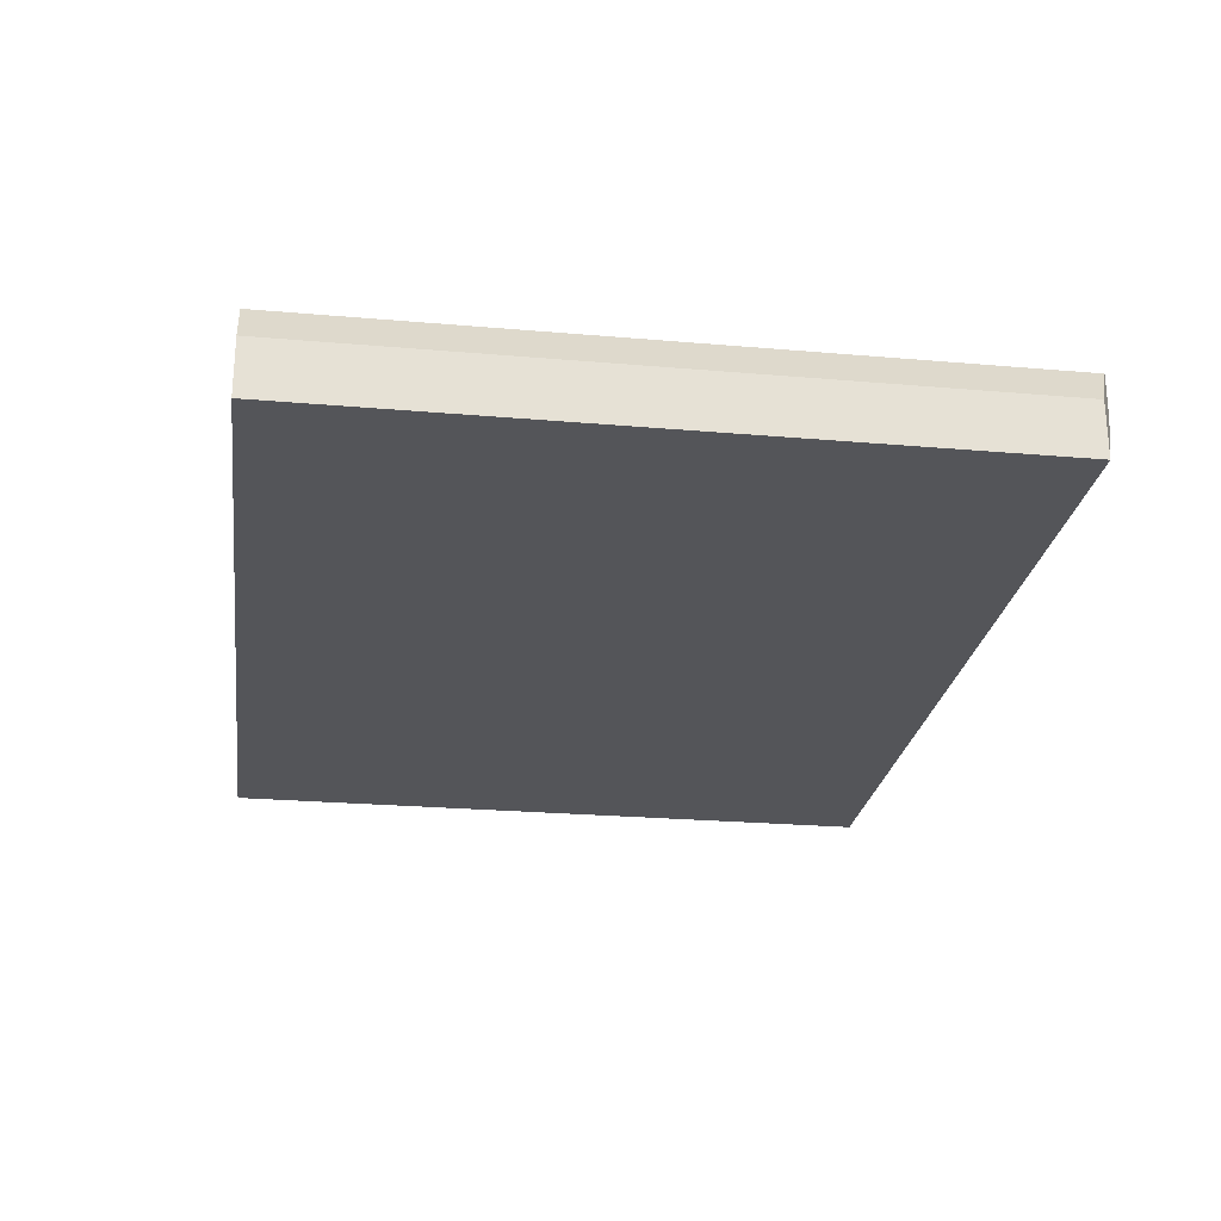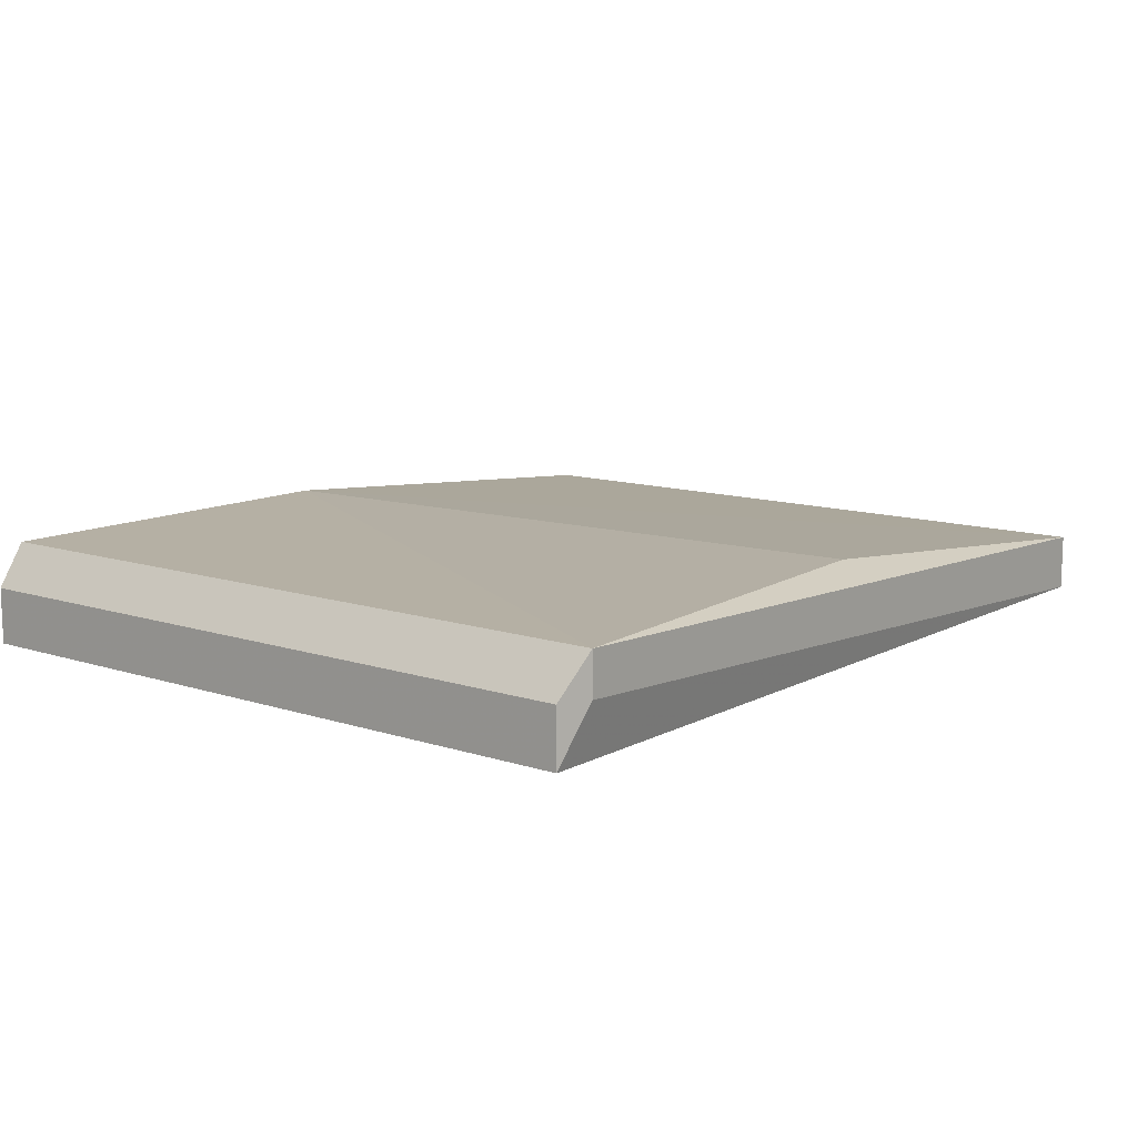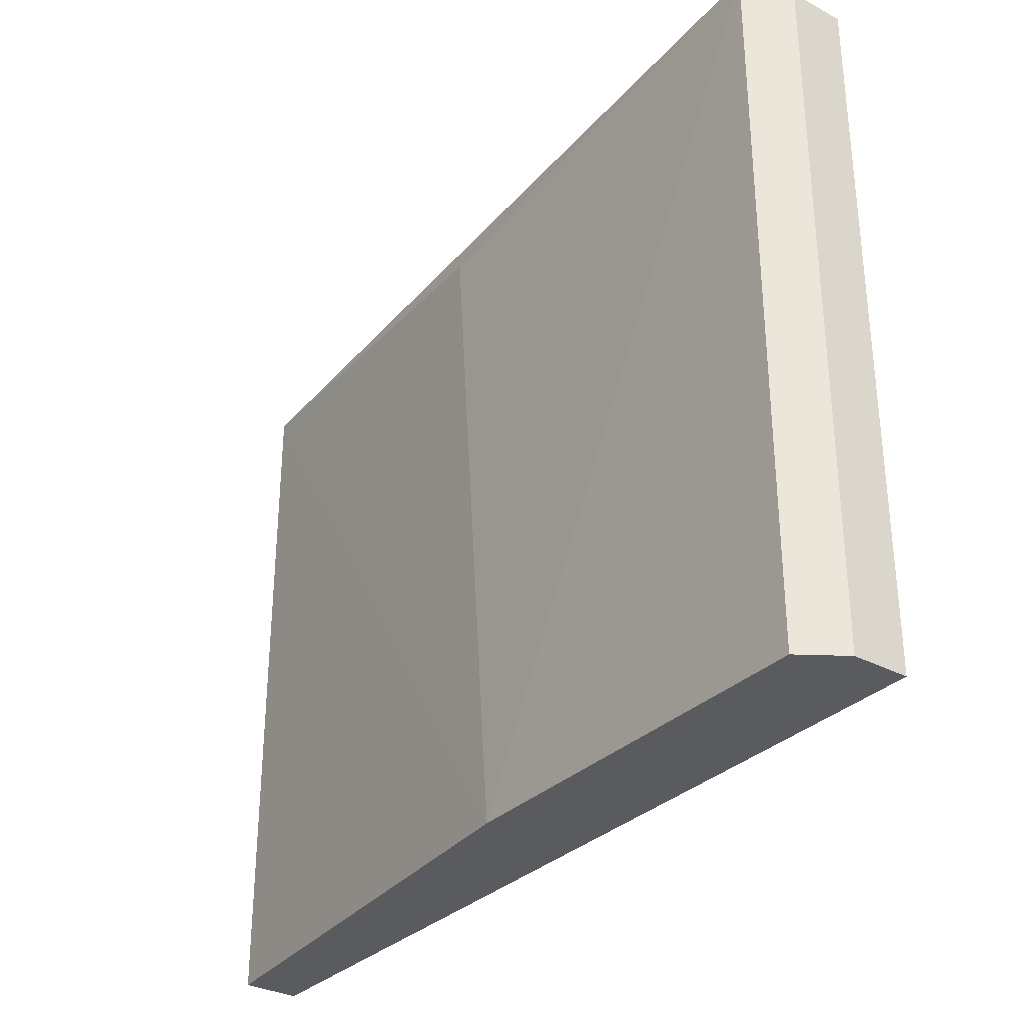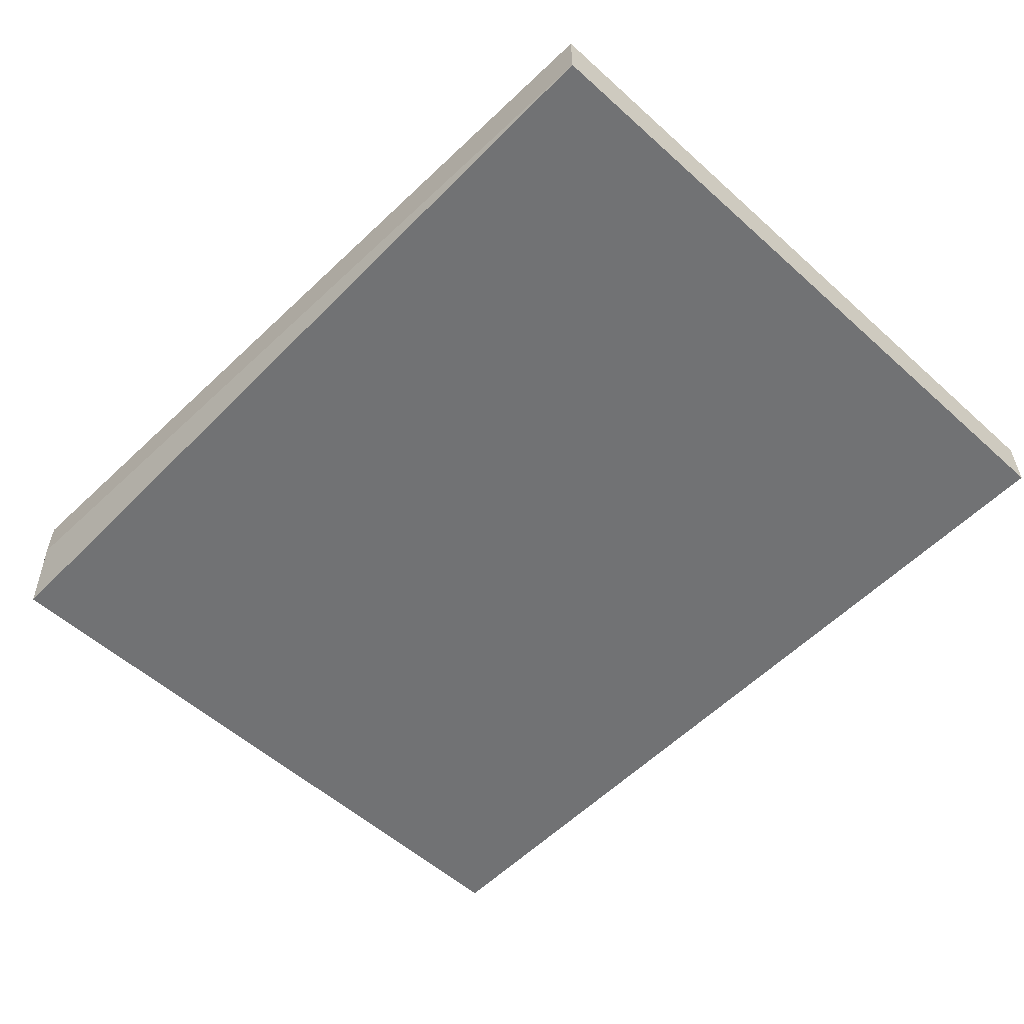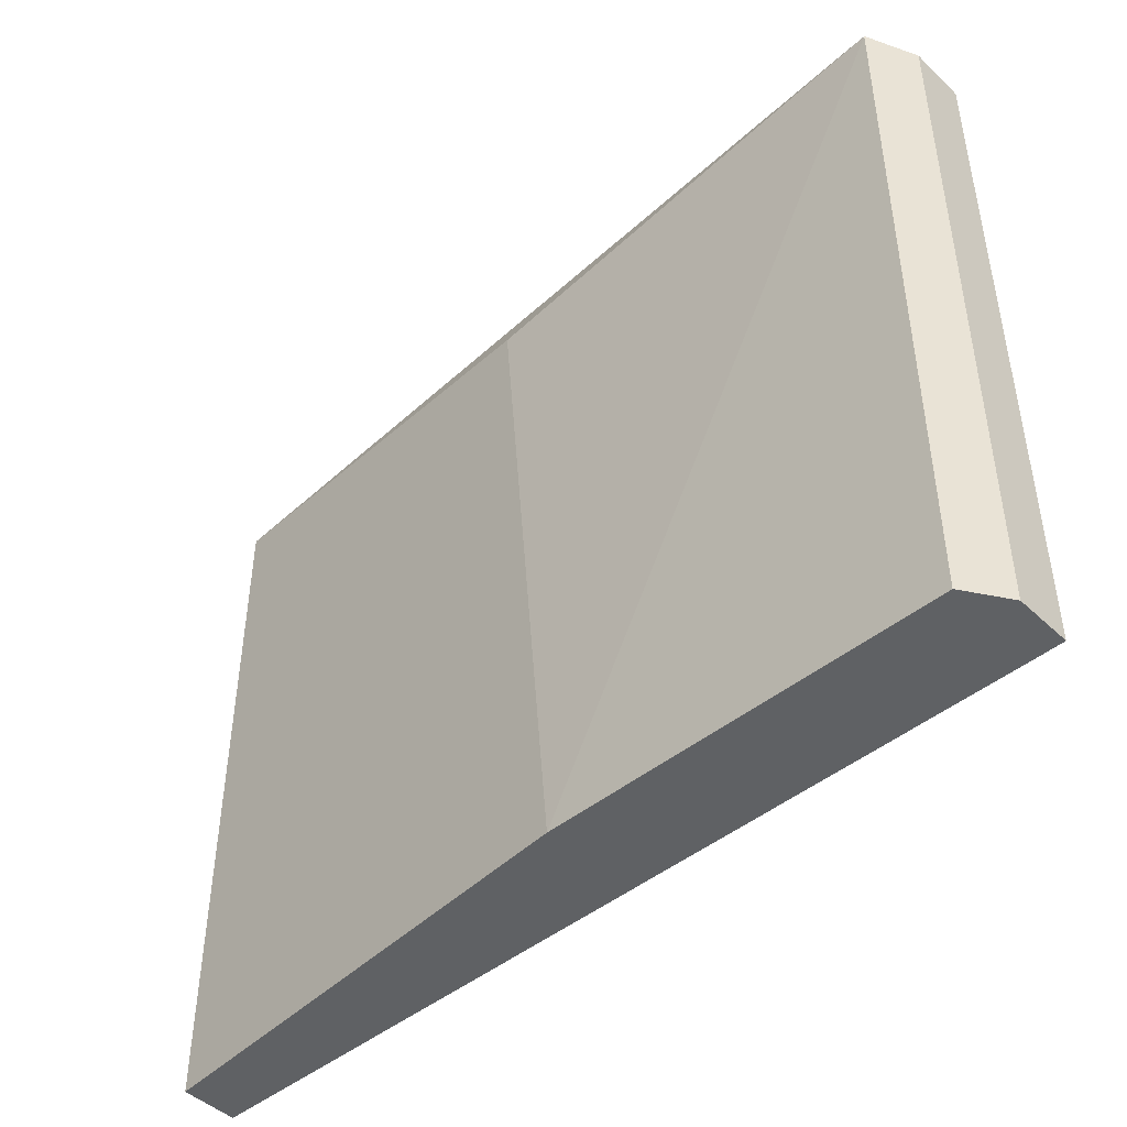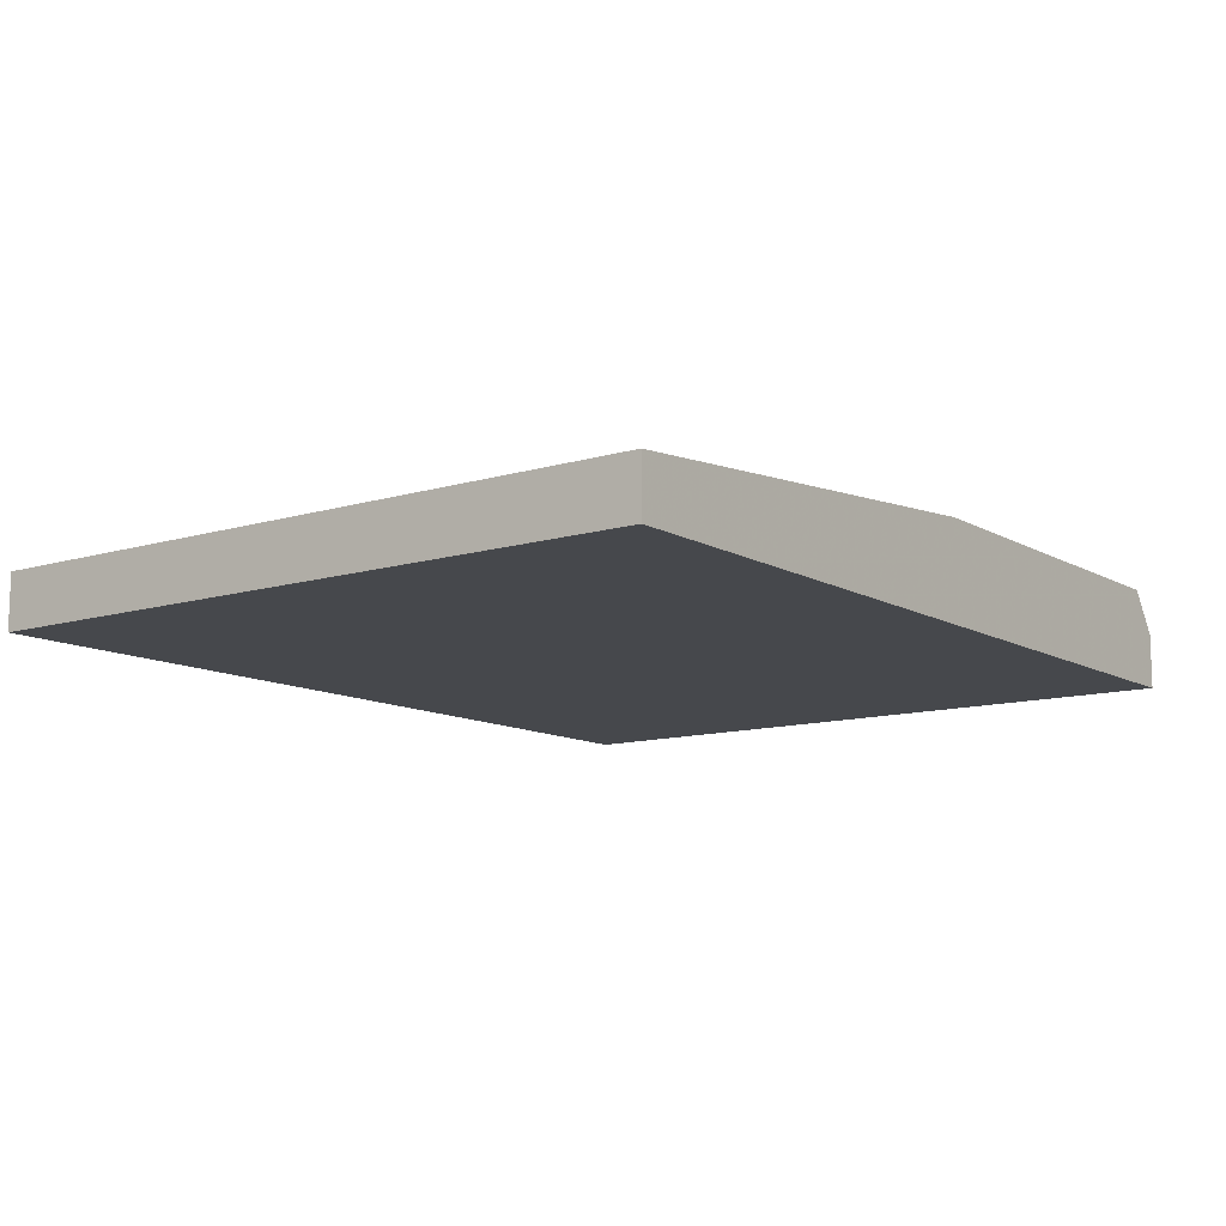
<metadata>
{"format":"obj","ext":"obj","renderer":"f3d","projection":"perspective","resolution":1024,"background":"white","views":[{"elev":-24.8,"azim":81.9,"up":"+Z"},{"elev":11.6,"azim":128.4,"up":"+Z"},{"elev":-32.0,"azim":53.2,"up":"+Y"},{"elev":-55.4,"azim":-133.4,"up":"+Z"},{"elev":-45.8,"azim":43.0,"up":"+Y"},{"elev":-11.3,"azim":-53.5,"up":"+Z"}]}
</metadata>
<code>
g Generated convex submesh 1
v 2.591 -0.03021 -0.2174
v 1.141 1.963 0.05626
v -0.09087 -0.03021 -0.2174
v 2.507 -0.03021 0.07596
v 2.591 2.065 -0.2174
v -0.09087 2.065 -0.2174
v -0.09087 -0.03021 -0.04977
v 2.507 2.107 0.07596
v -0.09087 2.065 -0.04977
v 1.334 -0.03021 0.07596
v 2.591 2.065 -0.04979
v 2.591 -0.03021 -0.04979
v 2.507 2.107 -0.04979
g Generated convex submesh 1_0
f 13 6 8
f 4 3 1
f 5 1 3
f 6 5 3
f 7 3 4
f 7 6 3
f 9 8 6
f 9 6 7
f 9 2 8
f 10 9 7
f 10 7 4
f 10 8 2
f 10 4 8
f 10 2 9
f 11 1 5
f 11 8 4
f 11 5 8
f 12 4 1
f 12 1 11
f 12 11 4
f 13 5 6
f 13 8 5

</code>
